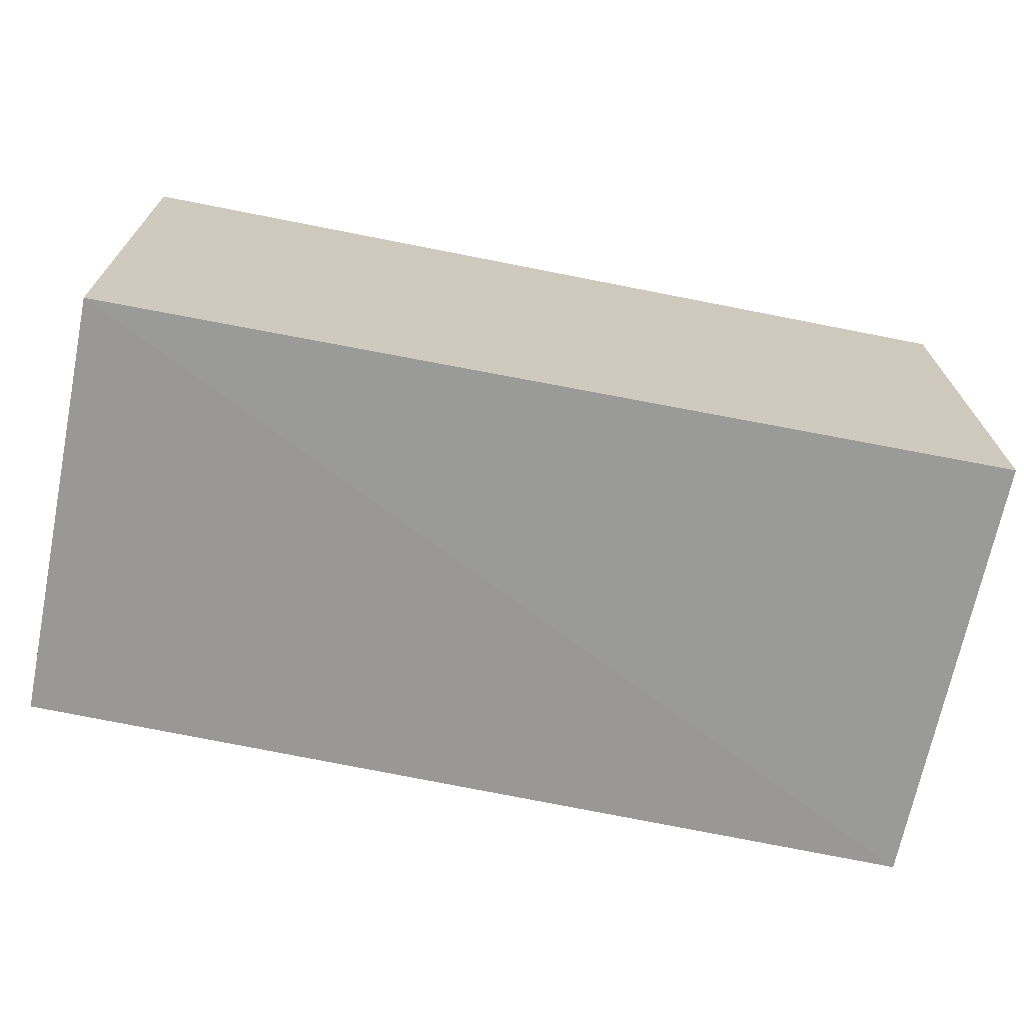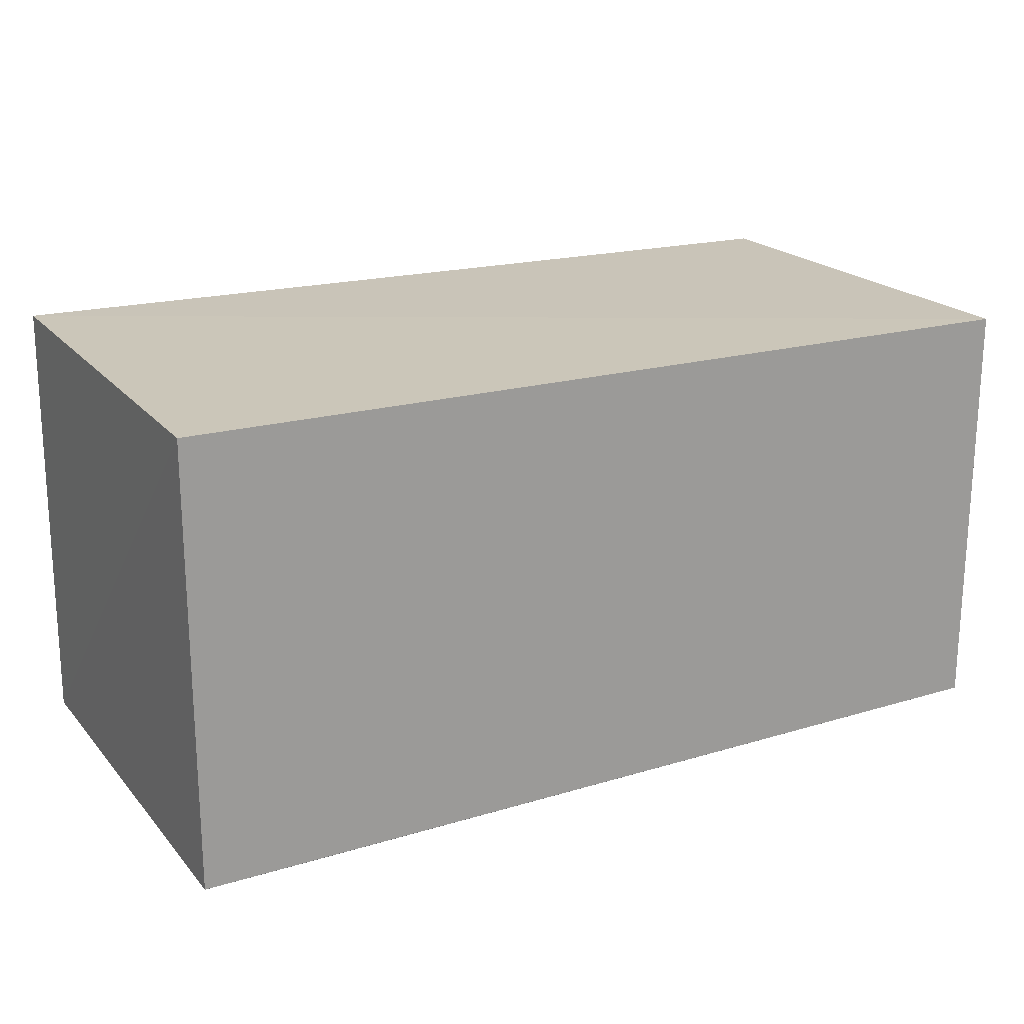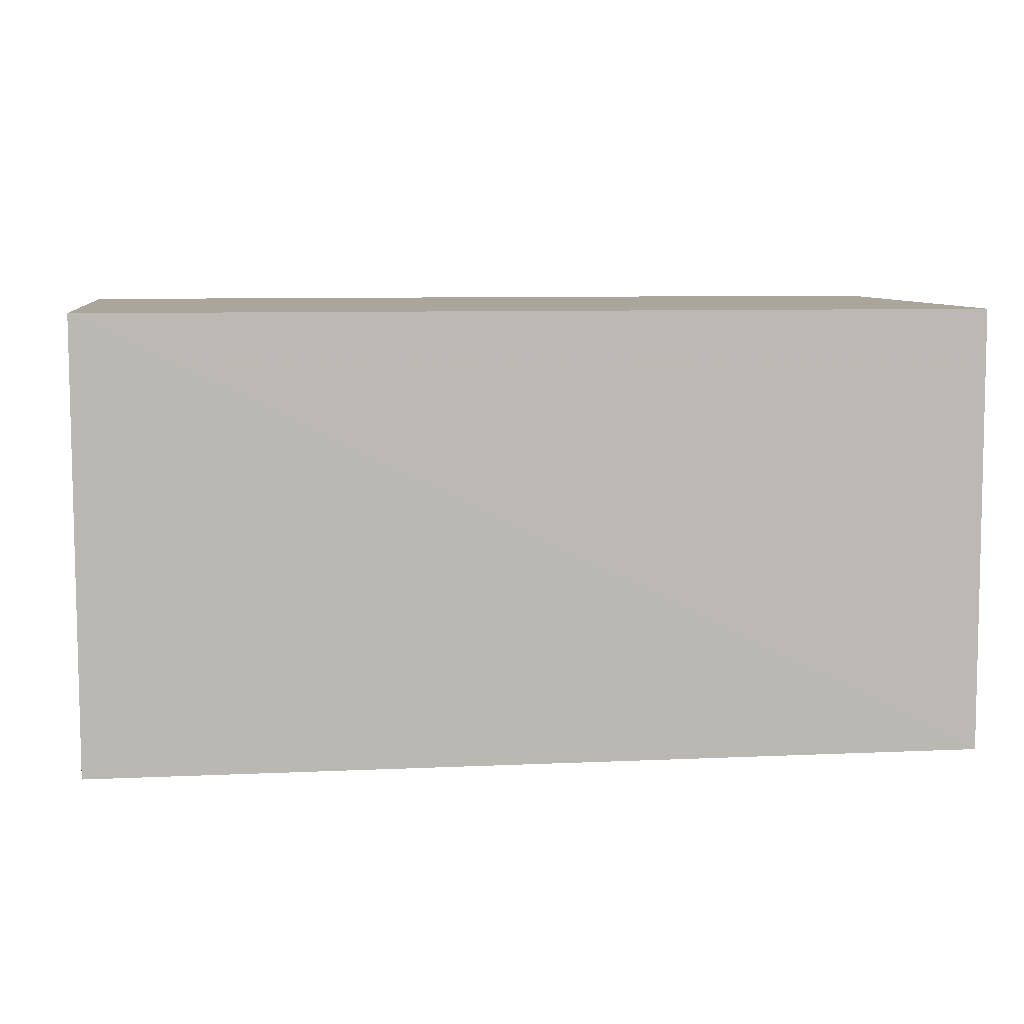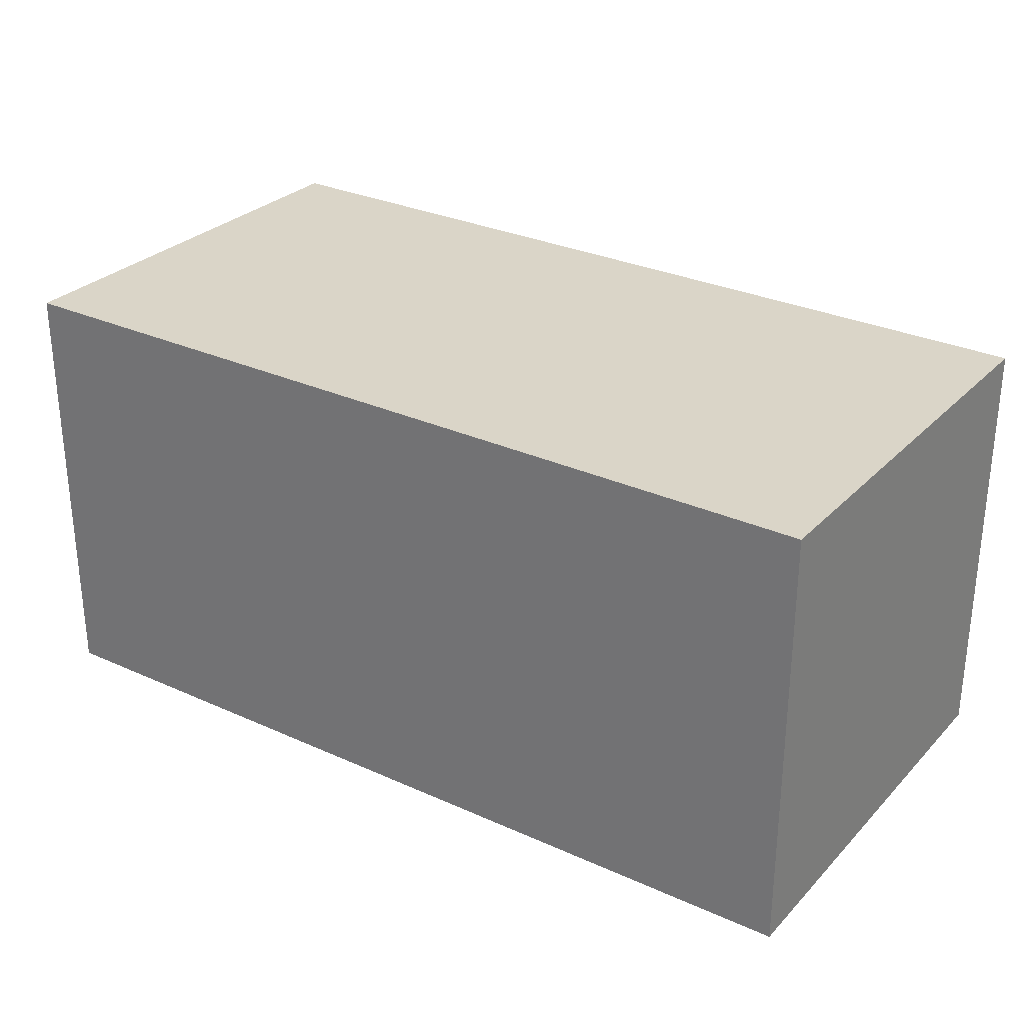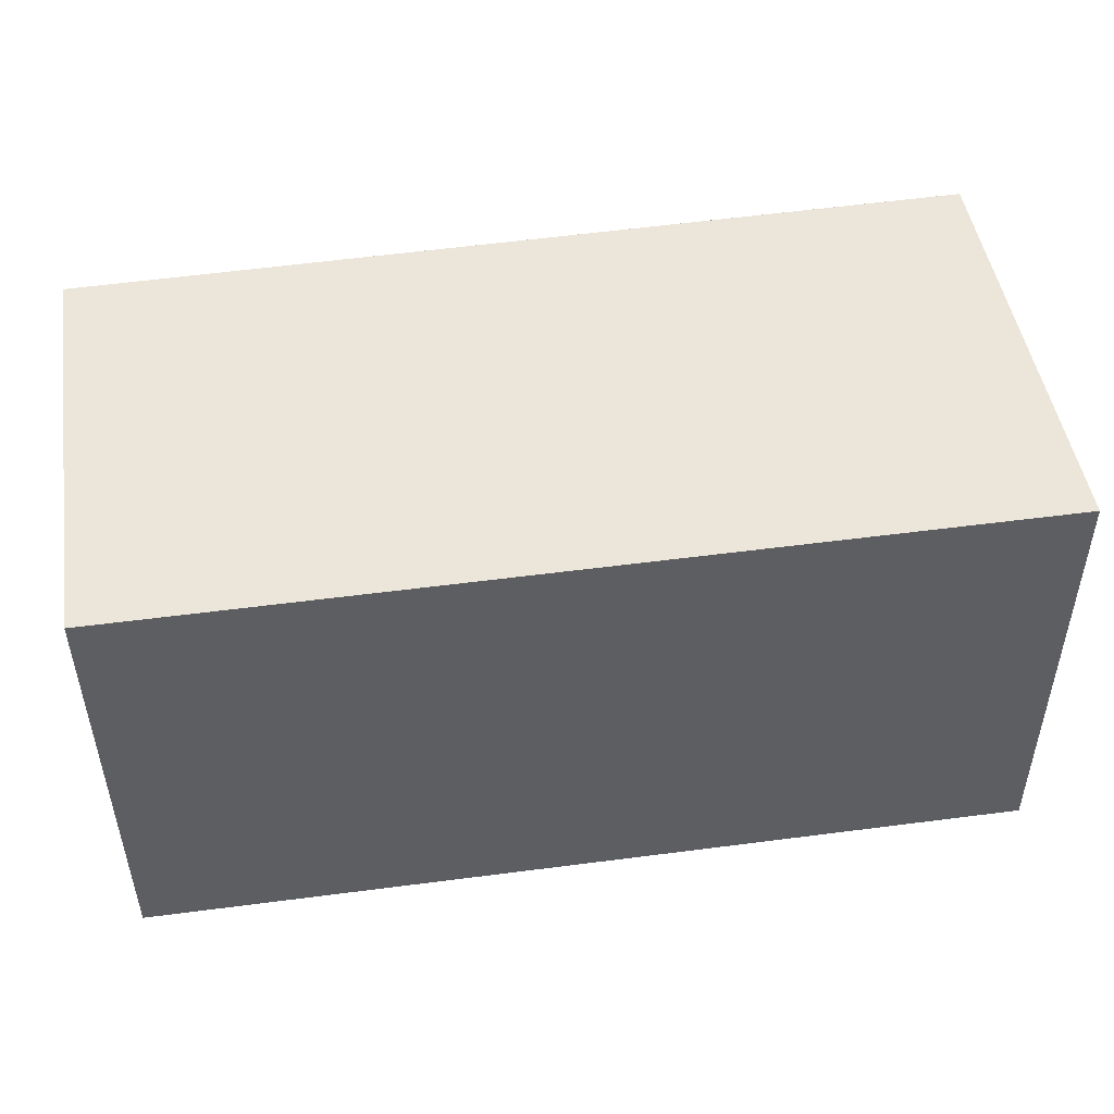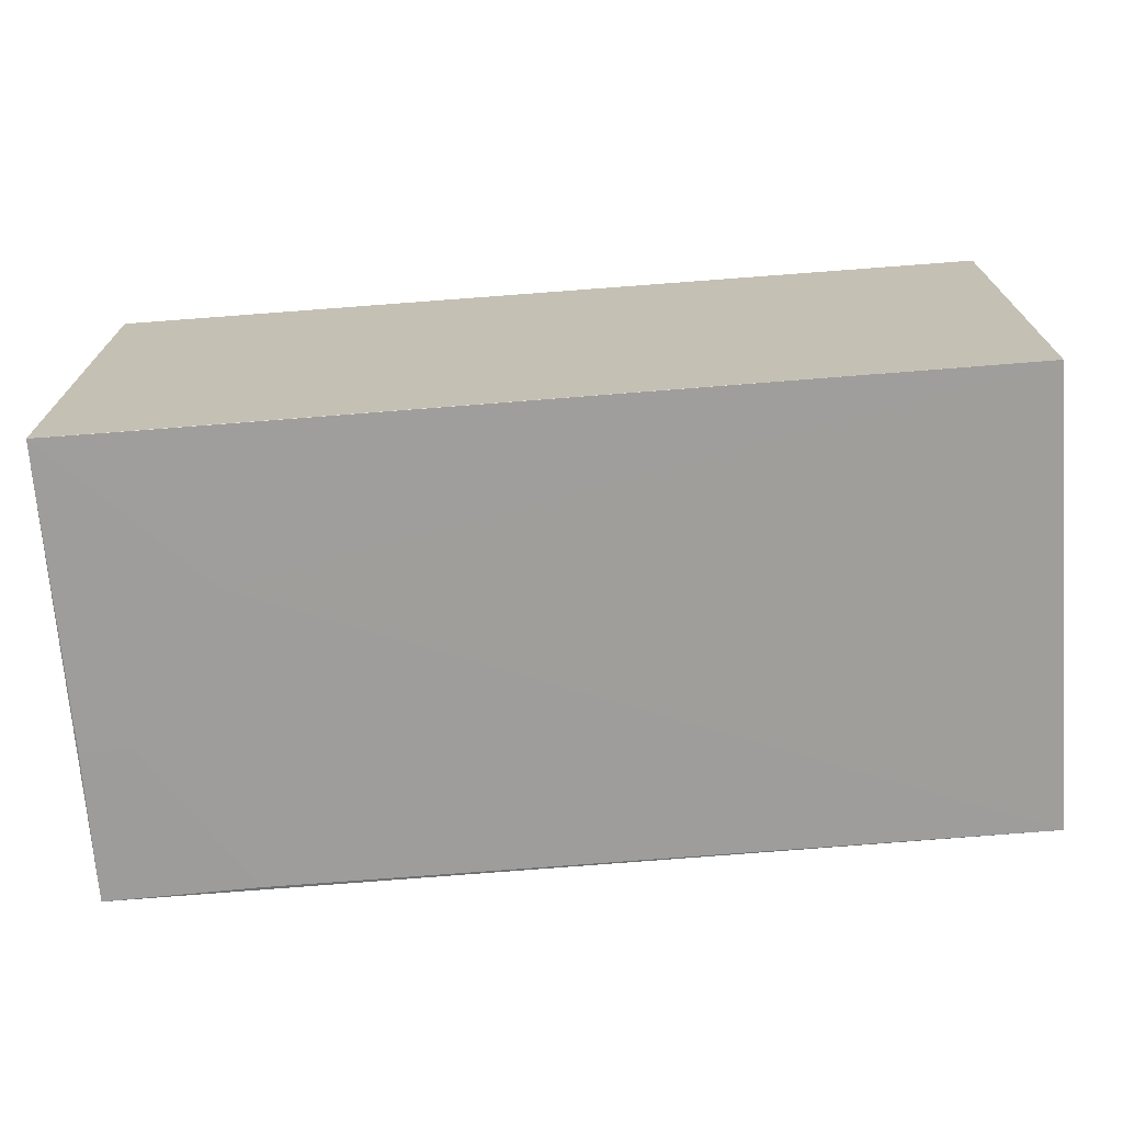
<metadata>
{"format":"obj","ext":"obj","renderer":"f3d","projection":"perspective","resolution":1024,"background":"white","views":[{"elev":-68.7,"azim":168.4,"up":"+Z"},{"elev":20.1,"azim":-28.4,"up":"+Y"},{"elev":8.0,"azim":172.1,"up":"+Z"},{"elev":28.5,"azim":34.4,"up":"+Y"},{"elev":48.5,"azim":171.1,"up":"+Z"},{"elev":-70.7,"azim":4.4,"up":"+Y"}]}
</metadata>
<code>
v 0.03949 0.01296 0.1247
v 0.0395 -0.01238 0.1247
v 0.0395 -0.01238 0.09826
v -0.0133 0.01364 0.09827
v -0.01331 -0.01274 0.1247
v 0.03949 0.01306 0.09827
v -0.0133 0.01327 0.1247
v -0.004485 -0.01273 0.1158
v -0.01343 -0.01261 0.09806
v -0.007443 -0.01272 0.1247
v -0.0045 -0.01262 0.09827
v -0.0133 -0.01271 0.1071
v -0.0133 -0.01273 0.1129
v -0.01037 -0.01271 0.1071
f 5 2 1
f 6 4 1
f 6 1 2
f 6 2 3
f 7 5 1
f 7 1 4
f 8 3 2
f 9 6 3
f 9 4 6
f 9 7 4
f 9 5 7
f 10 8 2
f 10 2 5
f 10 5 8
f 11 9 3
f 11 3 8
f 12 9 11
f 13 8 5
f 13 5 9
f 13 9 12
f 14 12 11
f 14 11 8
f 14 13 12
f 14 8 13

</code>
